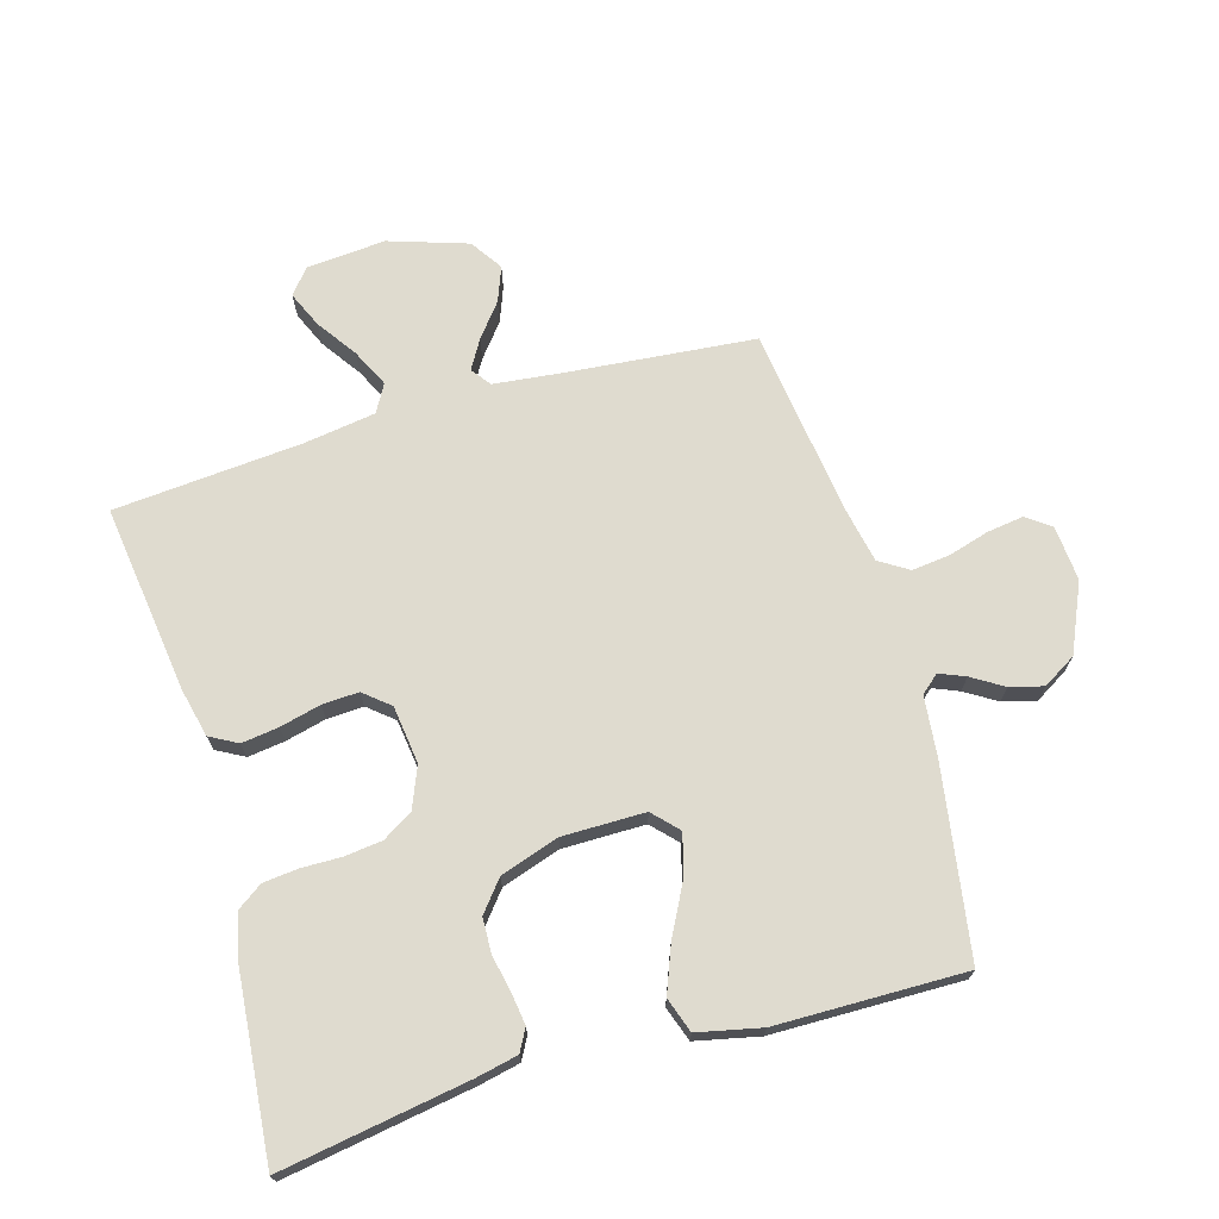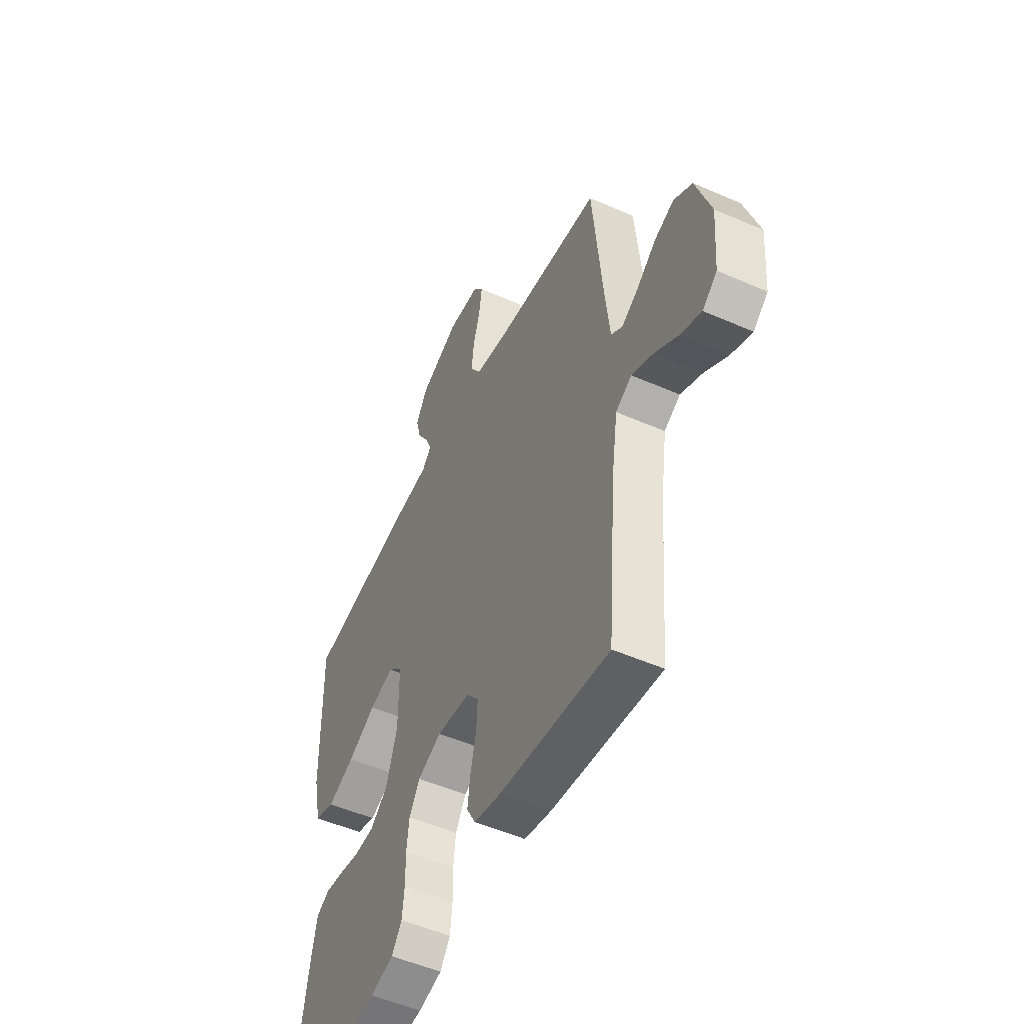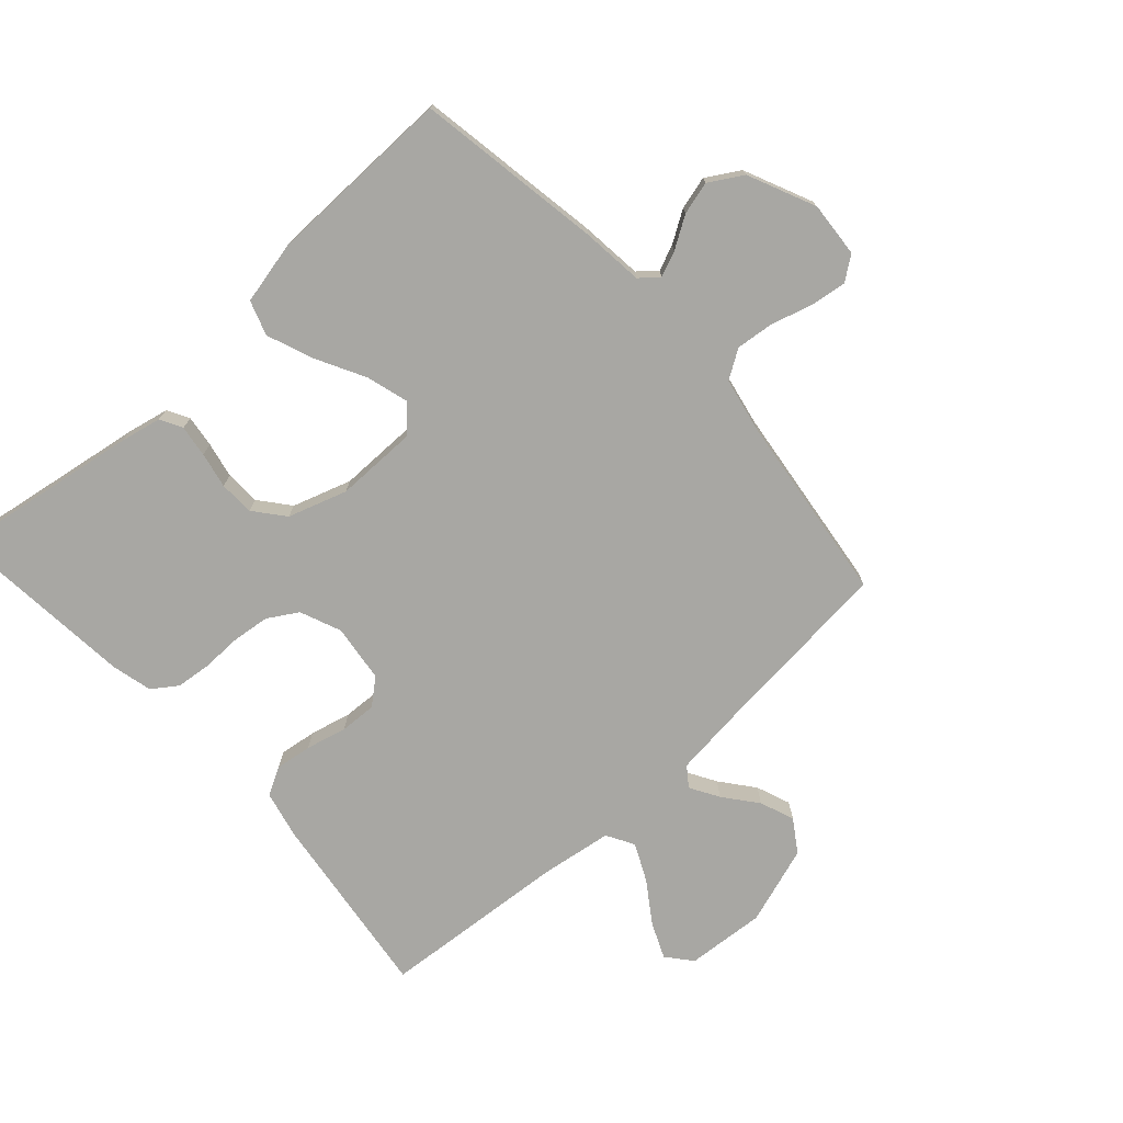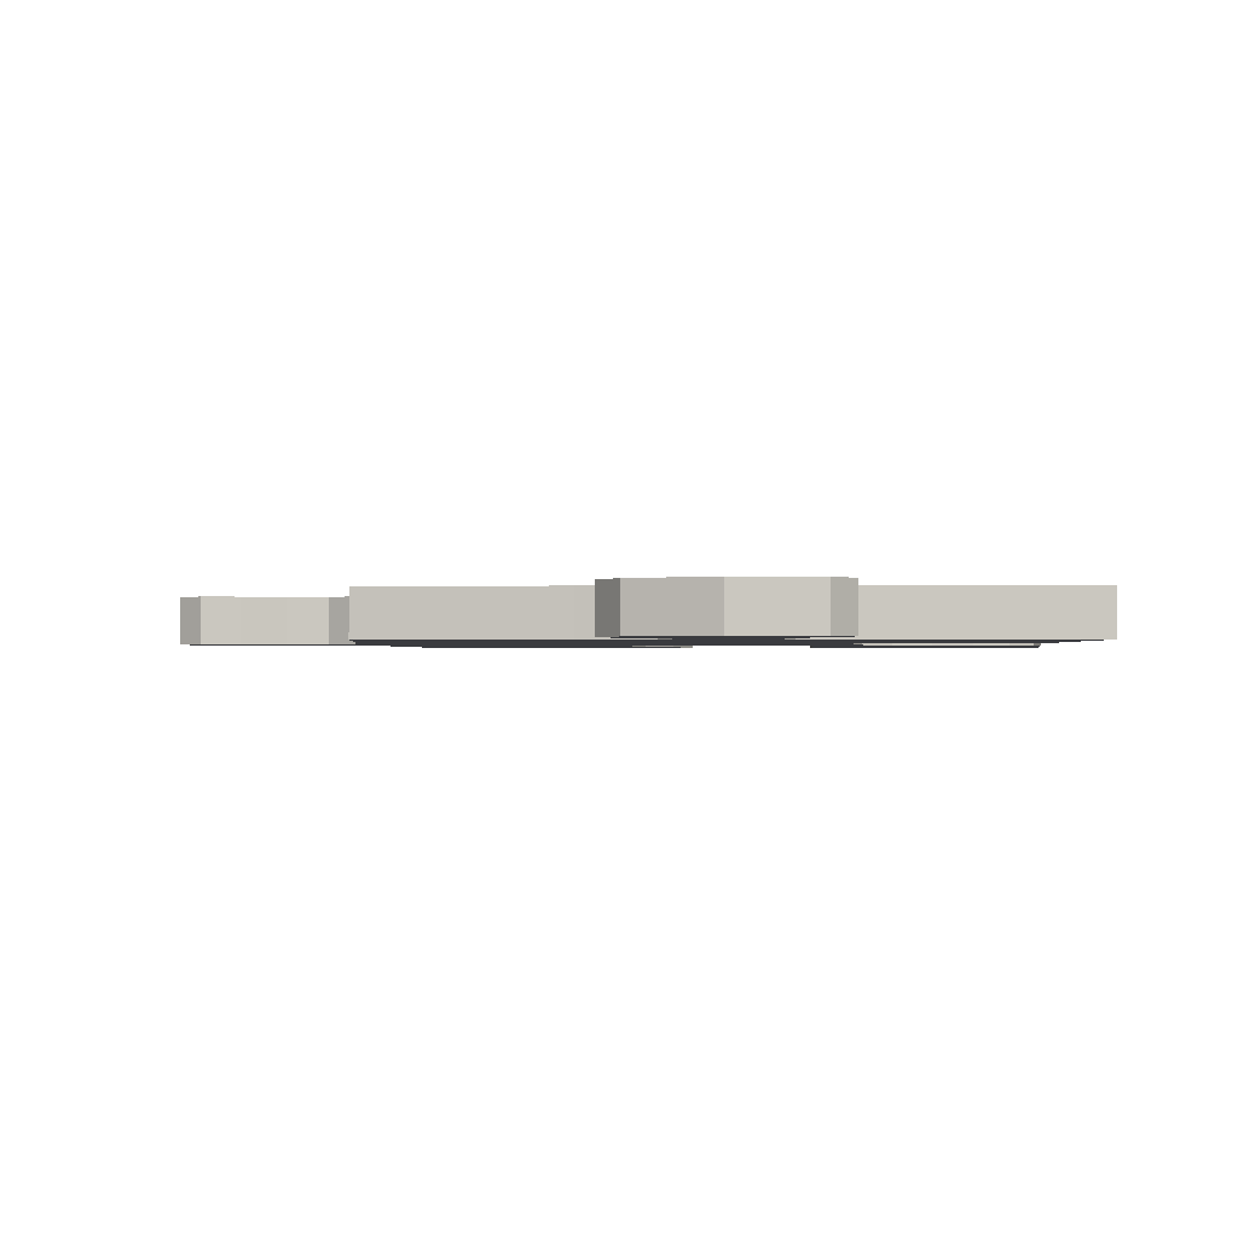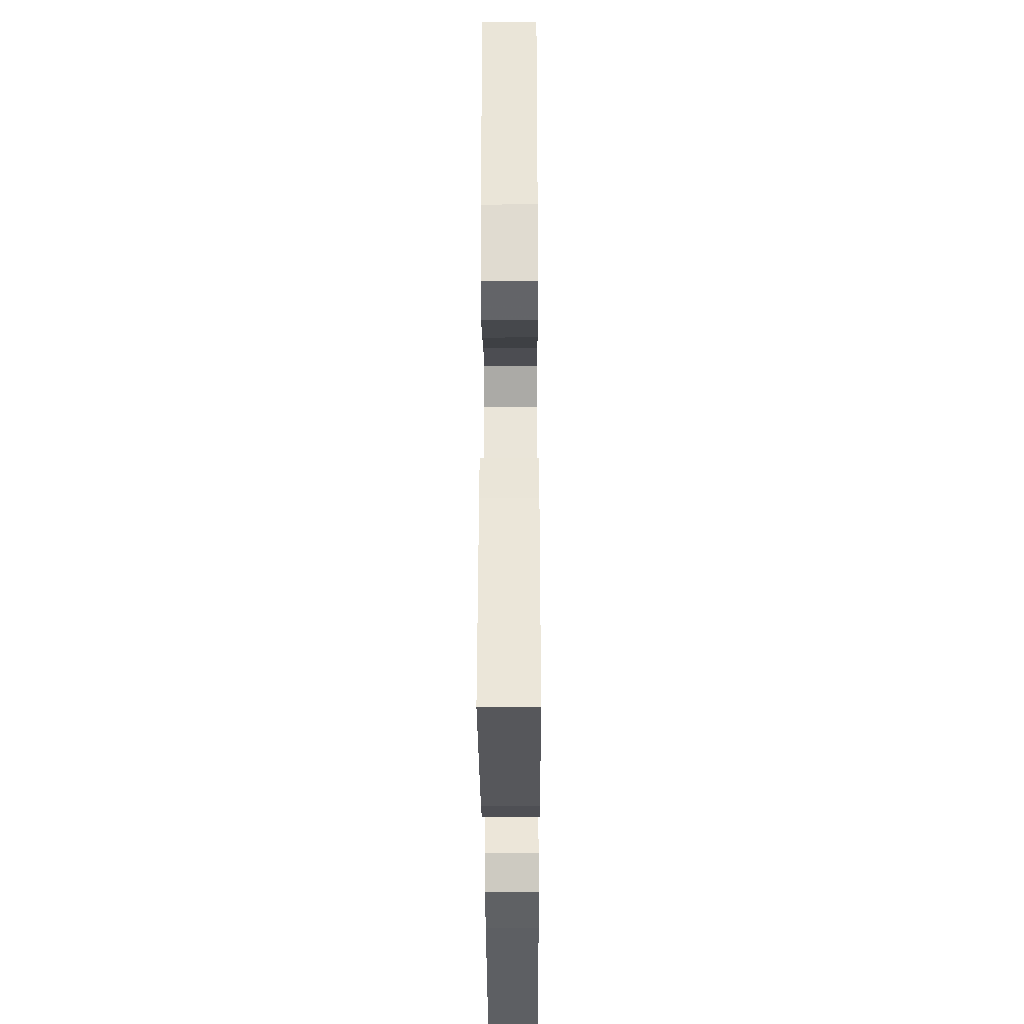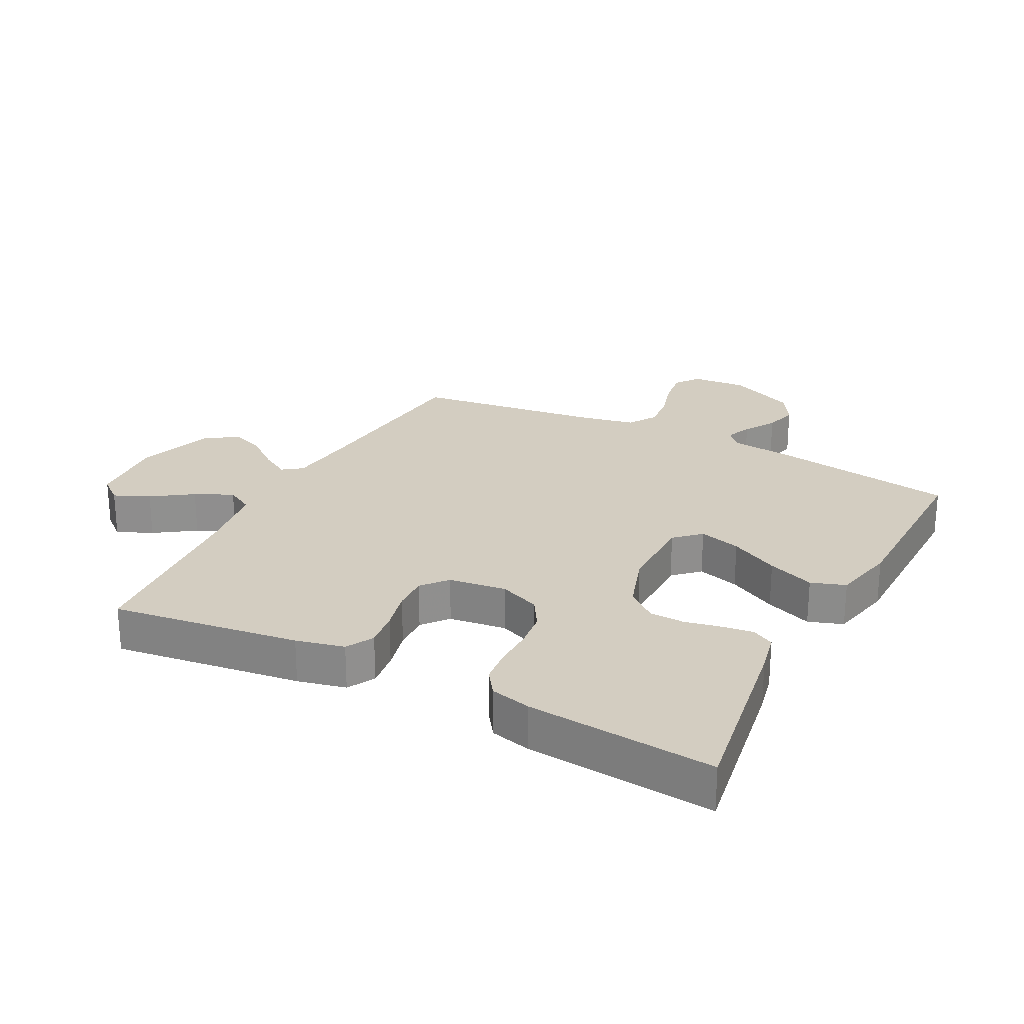
<metadata>
{"format":"obj","ext":"obj","renderer":"f3d","projection":"perspective","resolution":1024,"background":"white","views":[{"elev":70.5,"azim":-106.2,"up":"+Y"},{"elev":-51.7,"azim":64.6,"up":"+Z"},{"elev":-74.5,"azim":-47.7,"up":"+Y"},{"elev":-1.3,"azim":93.7,"up":"+Y"},{"elev":-32.3,"azim":-89.7,"up":"+Z"},{"elev":24.8,"azim":-152.5,"up":"+Y"}]}
</metadata>
<code>
v 0.5 0.07 -0.5
v 0.2 0.07 -0.46
v 0.123 0.07 -0.442
v 0.099 0.07 -0.398
v 0.107 0.07 -0.339
v 0.123 0.07 -0.274
v 0.126 0.07 -0.216
v 0.092 0.07 -0.175
v 0 0.07 -0.163
v -0.066 0.07 -0.19
v -0.095 0.07 -0.238
v -0.102 0.07 -0.298
v -0.101 0.07 -0.361
v -0.107 0.07 -0.417
v -0.135 0.07 -0.457
v -0.2 0.07 -0.473
v -0.5 0.07 -0.5
v -0.451 0.07 -0.2
v -0.437 0.07 -0.135
v -0.402 0.07 -0.116
v -0.351 0.07 -0.123
v -0.294 0.07 -0.135
v -0.238 0.07 -0.133
v -0.19 0.07 -0.094
v -0.159 0.07 0
v -0.159 0.07 0.131
v -0.199 0.07 0.169
v -0.266 0.07 0.15
v -0.344 0.07 0.109
v -0.419 0.07 0.08
v -0.474 0.07 0.099
v -0.496 0.07 0.2
v -0.5 0.07 0.5
v -0.2 0.07 0.548
v -0.103 0.07 0.558
v -0.078 0.07 0.587
v -0.095 0.07 0.628
v -0.126 0.07 0.678
v -0.14 0.07 0.731
v -0.108 0.07 0.784
v 0 0.07 0.832
v 0.088 0.07 0.825
v 0.116 0.07 0.787
v 0.108 0.07 0.729
v 0.089 0.07 0.664
v 0.082 0.07 0.603
v 0.111 0.07 0.557
v 0.2 0.07 0.539
v 0.5 0.07 0.5
v 0.528 0.07 0.2
v 0.54 0.07 0.092
v 0.571 0.07 0.069
v 0.617 0.07 0.096
v 0.67 0.07 0.138
v 0.725 0.07 0.159
v 0.776 0.07 0.125
v 0.817 0.07 0
v 0.807 0.07 -0.126
v 0.767 0.07 -0.159
v 0.71 0.07 -0.134
v 0.646 0.07 -0.09
v 0.586 0.07 -0.061
v 0.542 0.07 -0.086
v 0.525 0.07 -0.2
v 0.5 0 -0.5
v 0.2 0 -0.46
v 0.123 0 -0.442
v 0.099 0 -0.398
v 0.107 0 -0.339
v 0.123 0 -0.274
v 0.126 0 -0.216
v 0.092 0 -0.175
v 0 0 -0.163
v -0.066 0 -0.19
v -0.095 0 -0.238
v -0.102 0 -0.298
v -0.101 0 -0.361
v -0.107 0 -0.417
v -0.135 0 -0.457
v -0.2 0 -0.473
v -0.5 0 -0.5
v -0.451 0 -0.2
v -0.437 0 -0.135
v -0.402 0 -0.116
v -0.351 0 -0.123
v -0.294 0 -0.135
v -0.238 0 -0.133
v -0.19 0 -0.094
v -0.159 0 0
v -0.159 0 0.131
v -0.199 0 0.169
v -0.266 0 0.15
v -0.344 0 0.109
v -0.419 0 0.08
v -0.474 0 0.099
v -0.496 0 0.2
v -0.5 0 0.5
v -0.2 0 0.548
v -0.103 0 0.558
v -0.078 0 0.587
v -0.095 0 0.628
v -0.126 0 0.678
v -0.14 0 0.731
v -0.108 0 0.784
v 0 0 0.832
v 0.088 0 0.825
v 0.116 0 0.787
v 0.108 0 0.729
v 0.089 0 0.664
v 0.082 0 0.603
v 0.111 0 0.557
v 0.2 0 0.539
v 0.5 0 0.5
v 0.528 0 0.2
v 0.54 0 0.092
v 0.571 0 0.069
v 0.617 0 0.096
v 0.67 0 0.138
v 0.725 0 0.159
v 0.776 0 0.125
v 0.817 0 0
v 0.807 0 -0.126
v 0.767 0 -0.159
v 0.71 0 -0.134
v 0.646 0 -0.09
v 0.586 0 -0.061
v 0.542 0 -0.086
v 0.525 0 -0.2
f 58 59 60 61
f 58 61 62
f 57 58 62
f 56 57 62
f 53 54 55 56
f 52 53 56 62
f 51 52 62 63
f 48 49 50
f 47 48 50 51
f 42 43 44 45
f 42 45 46
f 41 42 46
f 40 41 46
f 37 38 39 40
f 36 37 40 46
f 35 36 46 47
f 28 29 30 31
f 27 28 31 32
f 19 20 21 22
f 17 18 19 22
f 17 22 23
f 16 17 23 24
f 12 13 14 15
f 11 12 15 16
f 3 4 5 6
f 3 6 7
f 64 1 2 3
f 64 3 7
f 63 64 7 8
f 51 63 8 9
f 47 51 9 10
f 35 47 10 11
f 27 32 33 34
f 26 27 34 35
f 25 26 35 11
f 11 16 24 25
f 125 124 123 122
f 126 125 122
f 126 122 121
f 126 121 120
f 120 119 118 117
f 126 120 117 116
f 127 126 116 115
f 114 113 112
f 115 114 112 111
f 109 108 107 106
f 110 109 106
f 110 106 105
f 110 105 104
f 104 103 102 101
f 110 104 101 100
f 111 110 100 99
f 95 94 93 92
f 96 95 92 91
f 86 85 84 83
f 86 83 82 81
f 87 86 81
f 88 87 81 80
f 79 78 77 76
f 80 79 76 75
f 70 69 68 67
f 71 70 67
f 67 66 65 128
f 71 67 128
f 72 71 128 127
f 73 72 127 115
f 74 73 115 111
f 75 74 111 99
f 98 97 96 91
f 99 98 91 90
f 75 99 90 89
f 89 88 80 75
f 1 65 66 2
f 2 66 67 3
f 3 67 68 4
f 4 68 69 5
f 5 69 70 6
f 6 70 71 7
f 7 71 72 8
f 8 72 73 9
f 9 73 74 10
f 10 74 75 11
f 11 75 76 12
f 12 76 77 13
f 13 77 78 14
f 14 78 79 15
f 15 79 80 16
f 16 80 81 17
f 17 81 82 18
f 18 82 83 19
f 19 83 84 20
f 20 84 85 21
f 21 85 86 22
f 22 86 87 23
f 23 87 88 24
f 24 88 89 25
f 25 89 90 26
f 26 90 91 27
f 27 91 92 28
f 28 92 93 29
f 29 93 94 30
f 30 94 95 31
f 31 95 96 32
f 32 96 97 33
f 33 97 98 34
f 34 98 99 35
f 35 99 100 36
f 36 100 101 37
f 37 101 102 38
f 38 102 103 39
f 39 103 104 40
f 40 104 105 41
f 41 105 106 42
f 42 106 107 43
f 43 107 108 44
f 44 108 109 45
f 45 109 110 46
f 46 110 111 47
f 47 111 112 48
f 48 112 113 49
f 49 113 114 50
f 50 114 115 51
f 51 115 116 52
f 52 116 117 53
f 53 117 118 54
f 54 118 119 55
f 55 119 120 56
f 56 120 121 57
f 57 121 122 58
f 58 122 123 59
f 59 123 124 60
f 60 124 125 61
f 61 125 126 62
f 62 126 127 63
f 63 127 128 64
f 64 128 65 1

</code>
